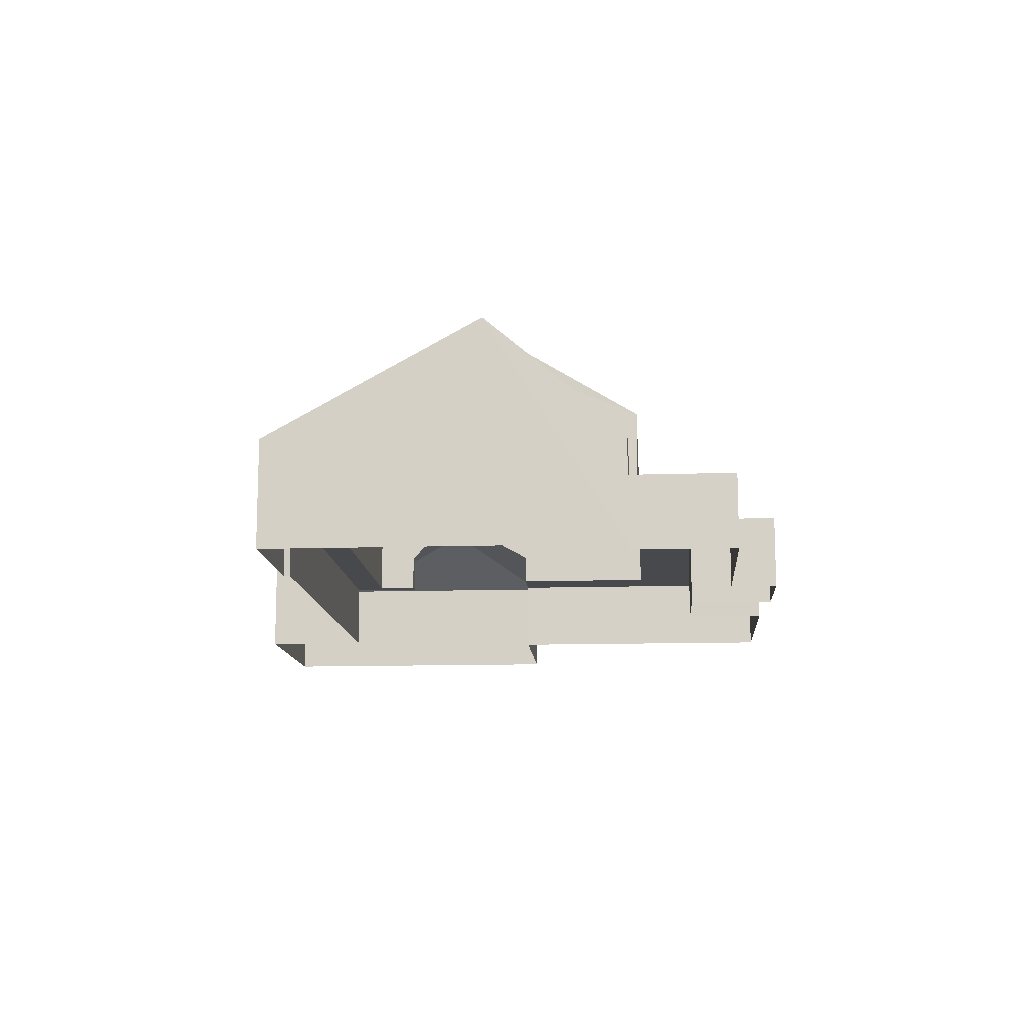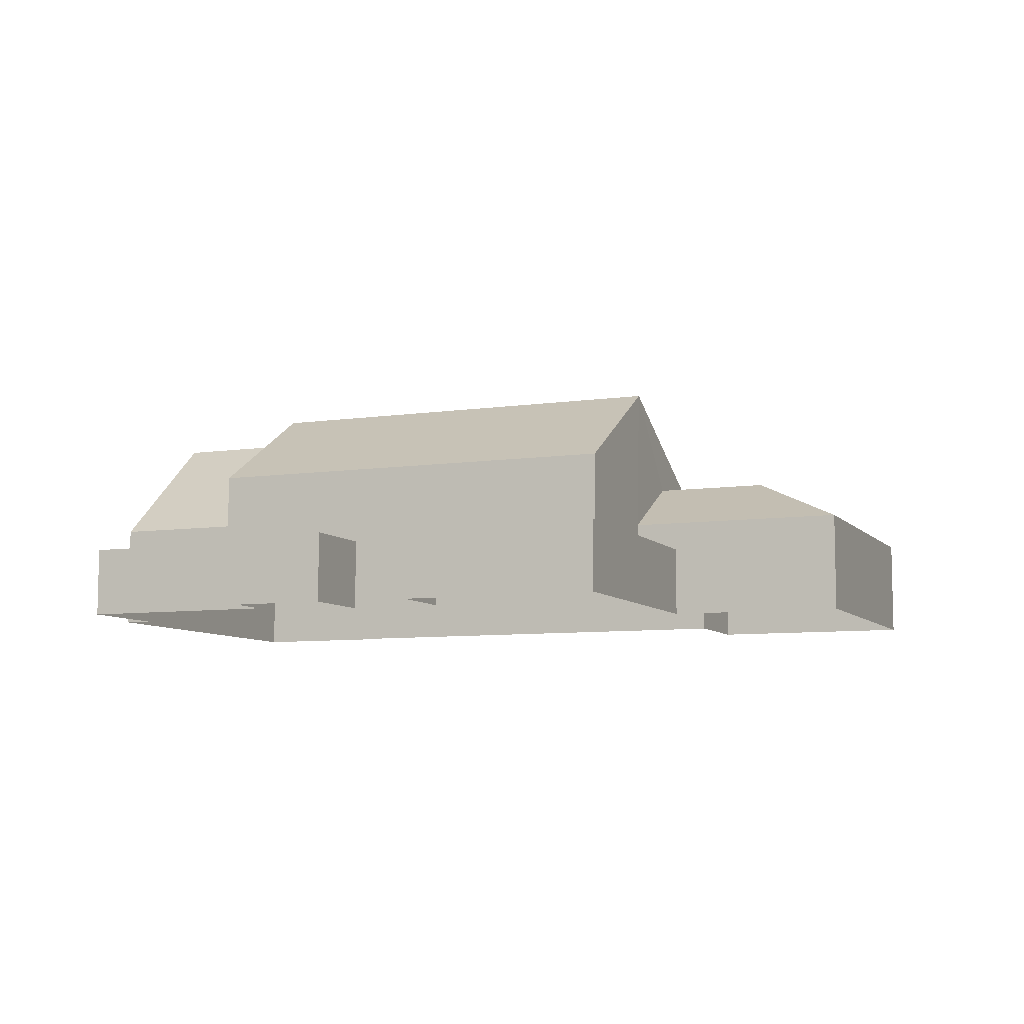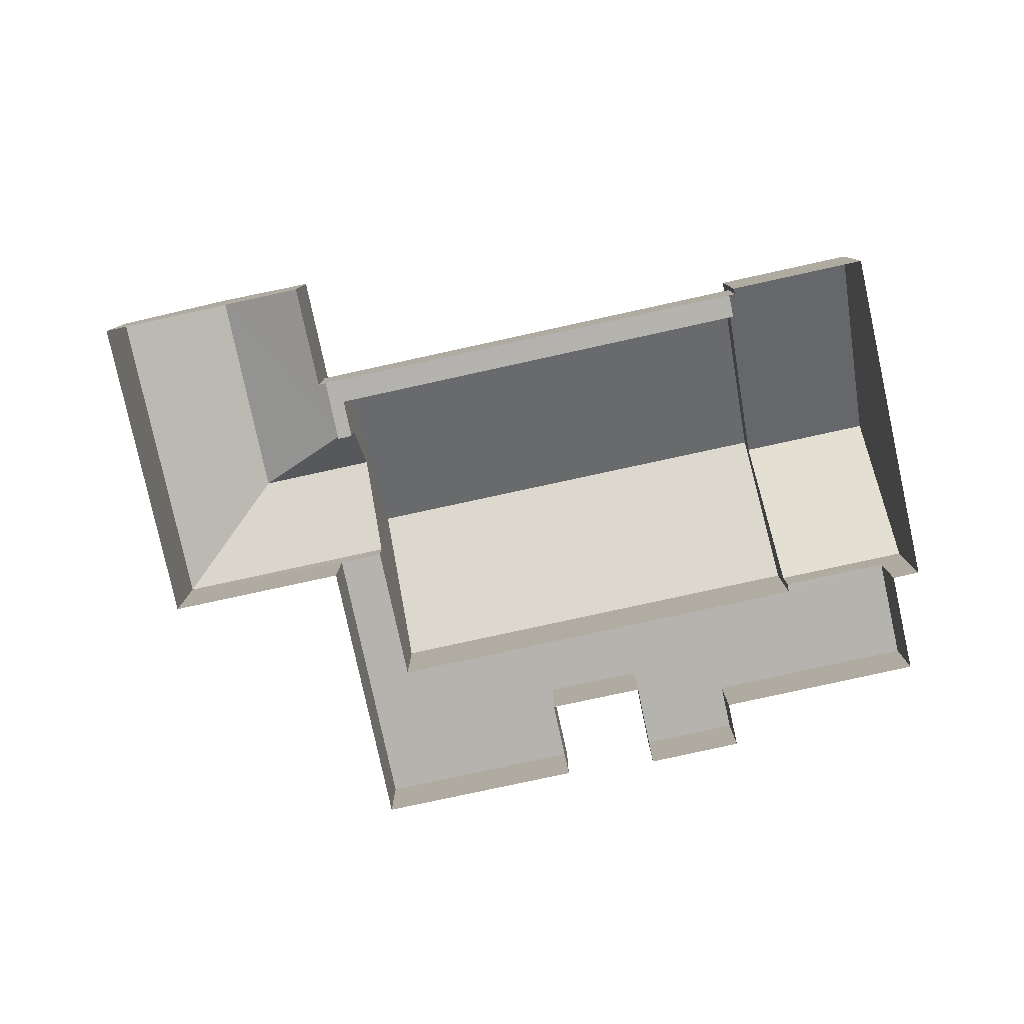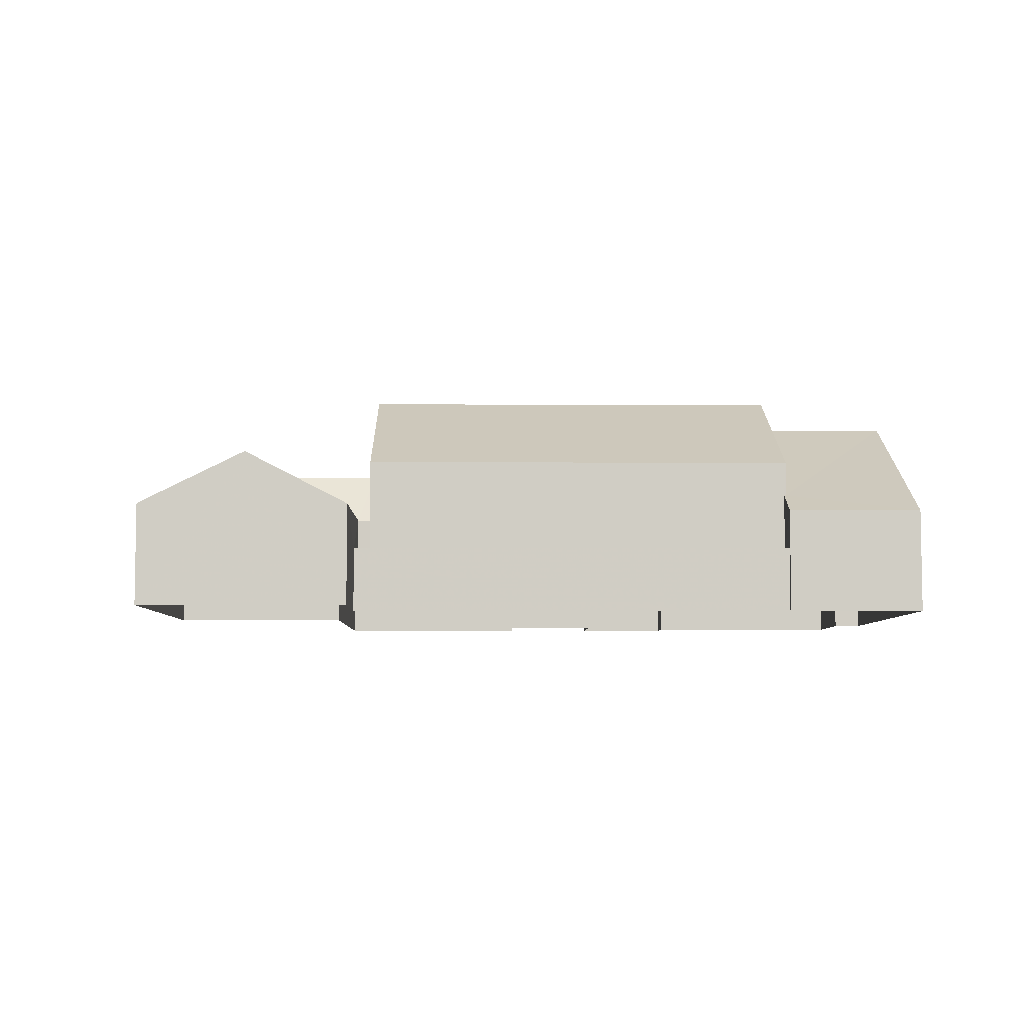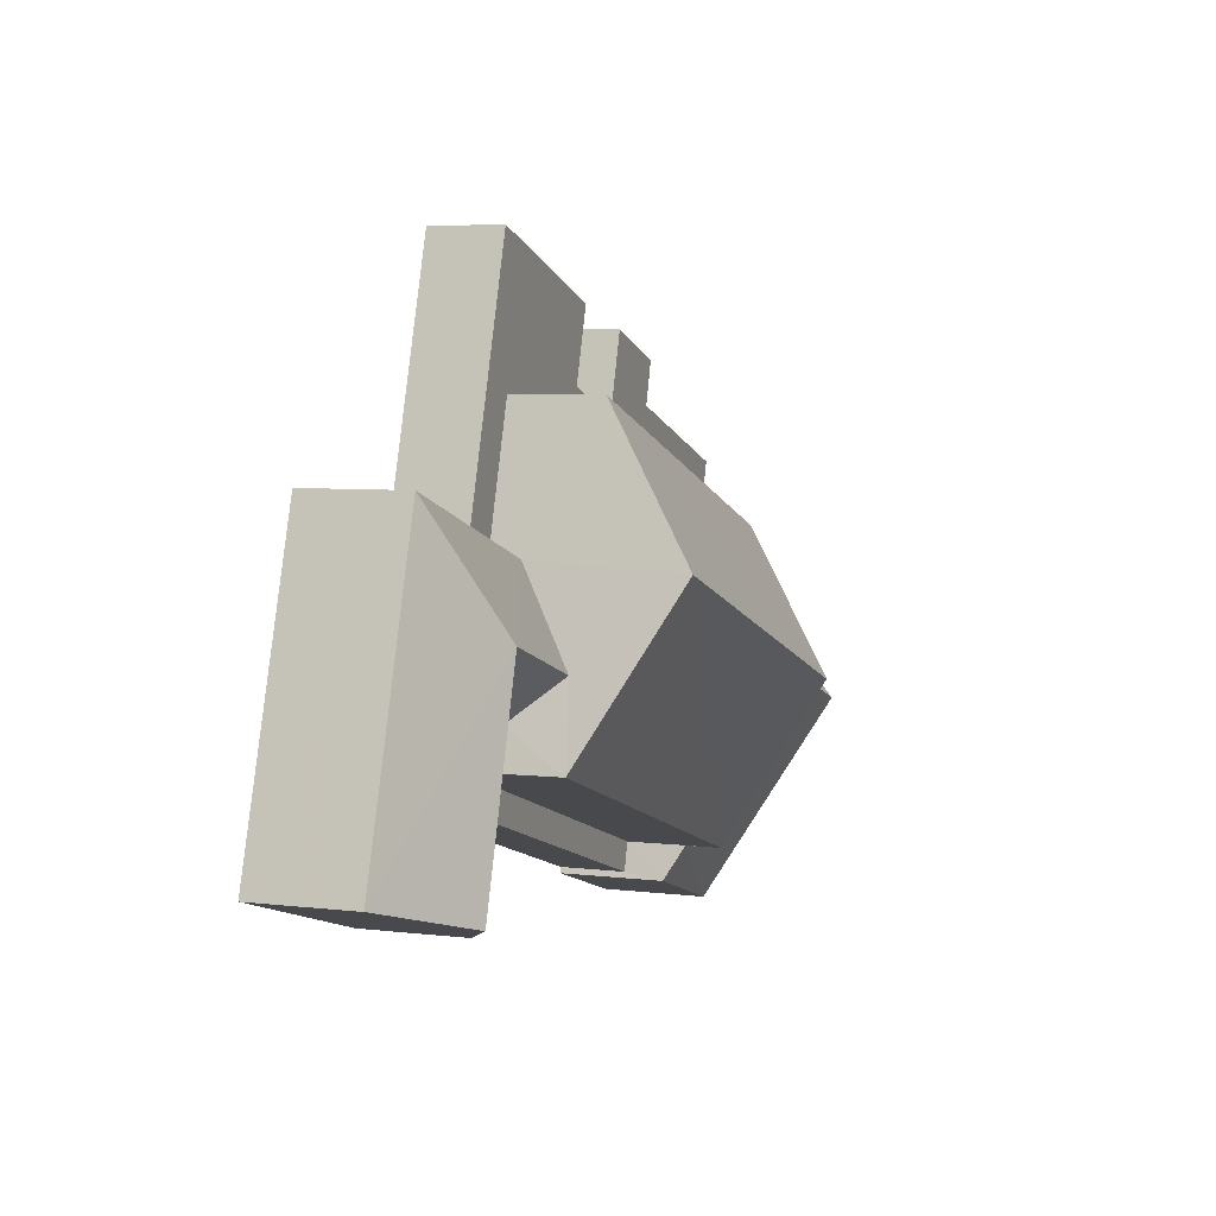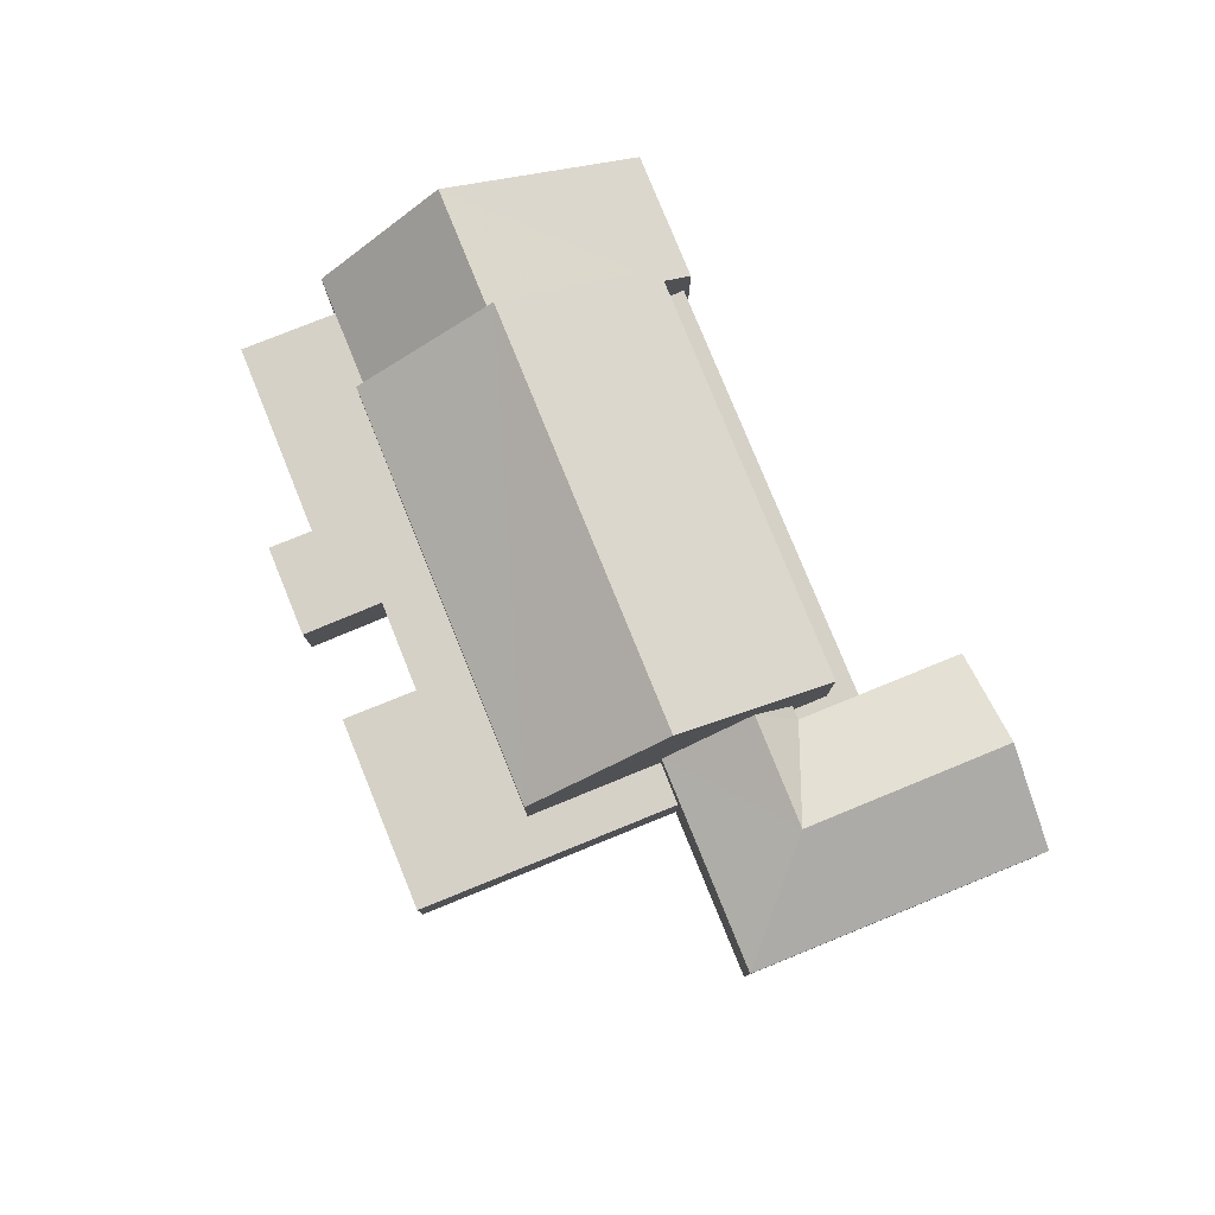
<metadata>
{"format":"obj","ext":"obj","renderer":"f3d","projection":"perspective","resolution":1024,"background":"white","views":[{"elev":-12.4,"azim":76.4,"up":"+Z"},{"elev":-8.0,"azim":-175.7,"up":"+Z"},{"elev":-79.9,"azim":-5.5,"up":"+Z"},{"elev":-6.0,"azim":-18.7,"up":"+Z"},{"elev":5.8,"azim":-70.3,"up":"+Y"},{"elev":79.2,"azim":-129.9,"up":"+Z"}]}
</metadata>
<code>
v -2.201e+05 -1.246e+05 29.21
v -2.201e+05 -1.246e+05 29.21
v -2.201e+05 -1.246e+05 29.21
v -2.201e+05 -1.246e+05 29.21
v -2.201e+05 -1.246e+05 29.21
v -2.201e+05 -1.246e+05 29.21
v -2.201e+05 -1.246e+05 29.21
v -2.201e+05 -1.246e+05 29.21
v -2.201e+05 -1.246e+05 29.21
v -2.201e+05 -1.246e+05 29.21
v -2.201e+05 -1.246e+05 29.21
v -2.201e+05 -1.246e+05 29.21
v -2.201e+05 -1.246e+05 29.21
v -2.201e+05 -1.246e+05 29.21
v -2.201e+05 -1.246e+05 29.21
v -2.201e+05 -1.246e+05 29.21
v -2.201e+05 -1.246e+05 29.21
v -2.201e+05 -1.246e+05 29.21
v -2.201e+05 -1.246e+05 36.84
v -2.201e+05 -1.246e+05 34.1
v -2.201e+05 -1.246e+05 34.1
v -2.201e+05 -1.246e+05 36.84
v -2.201e+05 -1.246e+05 33.89
v -2.201e+05 -1.246e+05 32.3
v -2.201e+05 -1.246e+05 33.89
v -2.201e+05 -1.246e+05 32.3
v -2.201e+05 -1.246e+05 31.22
v -2.201e+05 -1.246e+05 31.22
v -2.201e+05 -1.246e+05 31.22
v -2.201e+05 -1.246e+05 31.22
v -2.201e+05 -1.246e+05 31.22
v -2.201e+05 -1.246e+05 31.22
v -2.201e+05 -1.246e+05 34.1
v -2.201e+05 -1.246e+05 34.1
v -2.201e+05 -1.246e+05 33.89
v -2.201e+05 -1.246e+05 32.3
v -2.201e+05 -1.246e+05 32.3
v -2.201e+05 -1.246e+05 32.44
v -2.201e+05 -1.246e+05 35.96
v -2.201e+05 -1.246e+05 32.44
v -2.201e+05 -1.246e+05 35.96
v -2.201e+05 -1.246e+05 31.4
v -2.201e+05 -1.246e+05 31.4
v -2.201e+05 -1.246e+05 31.4
v -2.201e+05 -1.246e+05 31.4
v -2.201e+05 -1.246e+05 31.4
v -2.201e+05 -1.246e+05 31.4
v -2.201e+05 -1.246e+05 31.4
v -2.201e+05 -1.246e+05 31.4
v -2.201e+05 -1.246e+05 31.4
v -2.201e+05 -1.246e+05 31.4
v -2.201e+05 -1.246e+05 31.4
v -2.201e+05 -1.246e+05 31.4
v -2.201e+05 -1.246e+05 31.4
v -2.201e+05 -1.246e+05 31.4
v -2.201e+05 -1.246e+05 32.3
v -2.201e+05 -1.246e+05 33.04
v -2.201e+05 -1.246e+05 32.44
v -2.201e+05 -1.246e+05 33.04
v -2.201e+05 -1.246e+05 32.44
v -2.201e+05 -1.246e+05 32.3
f 1 2 3
f 1 4 5
f 3 6 7
f 8 9 10
f 11 4 1
f 12 8 10
f 13 12 14
f 15 13 14
f 16 17 7
f 15 14 18
f 12 10 11
f 14 12 17
f 11 1 3
f 17 3 7
f 12 11 17
f 17 11 3
f 19 20 21
f 22 19 21
f 23 24 25
f 23 26 24
f 27 28 29
f 30 29 31
f 31 29 32
f 29 28 32
f 22 33 34
f 19 22 34
f 35 23 36
f 37 35 36
f 38 39 40
f 38 41 39
f 42 43 44
f 45 44 46
f 47 45 46
f 48 49 50
f 51 52 50
f 43 53 44
f 54 52 51
f 47 46 55
f 53 48 52
f 52 46 53
f 53 46 44
f 52 48 50
f 25 36 23
f 25 56 36
f 57 58 59
f 58 60 59
f 59 39 41
f 59 60 39
f 61 26 23
f 35 61 23
f 45 2 1
f 44 45 1
f 26 13 15
f 24 26 15
f 48 53 11
f 10 48 11
f 60 7 39
f 7 6 39
f 6 40 39
f 12 13 51
f 13 26 51
f 51 61 54
f 51 26 61
f 17 16 31
f 30 31 58
f 30 58 57
f 31 16 58
f 43 4 11
f 53 43 11
f 57 33 29
f 29 30 57
f 34 33 57
f 59 34 57
f 21 46 52
f 21 20 46
f 6 47 40
f 40 47 38
f 6 3 47
f 38 47 55
f 61 52 54
f 21 52 61
f 27 29 37
f 21 61 22
f 33 37 29
f 35 33 22
f 35 37 33
f 61 35 22
f 28 37 36
f 28 27 37
f 17 32 14
f 17 31 32
f 3 2 45
f 47 3 45
f 50 9 8
f 50 49 9
f 60 16 7
f 60 58 16
f 41 34 59
f 34 41 19
f 19 41 20
f 46 38 55
f 20 38 46
f 41 38 20
f 44 1 5
f 42 44 5
f 18 32 56
f 56 32 36
f 18 14 32
f 36 32 28
f 12 50 8
f 12 51 50
f 43 5 4
f 43 42 5
f 24 15 25
f 15 18 25
f 18 56 25
f 10 9 49
f 48 10 49

</code>
